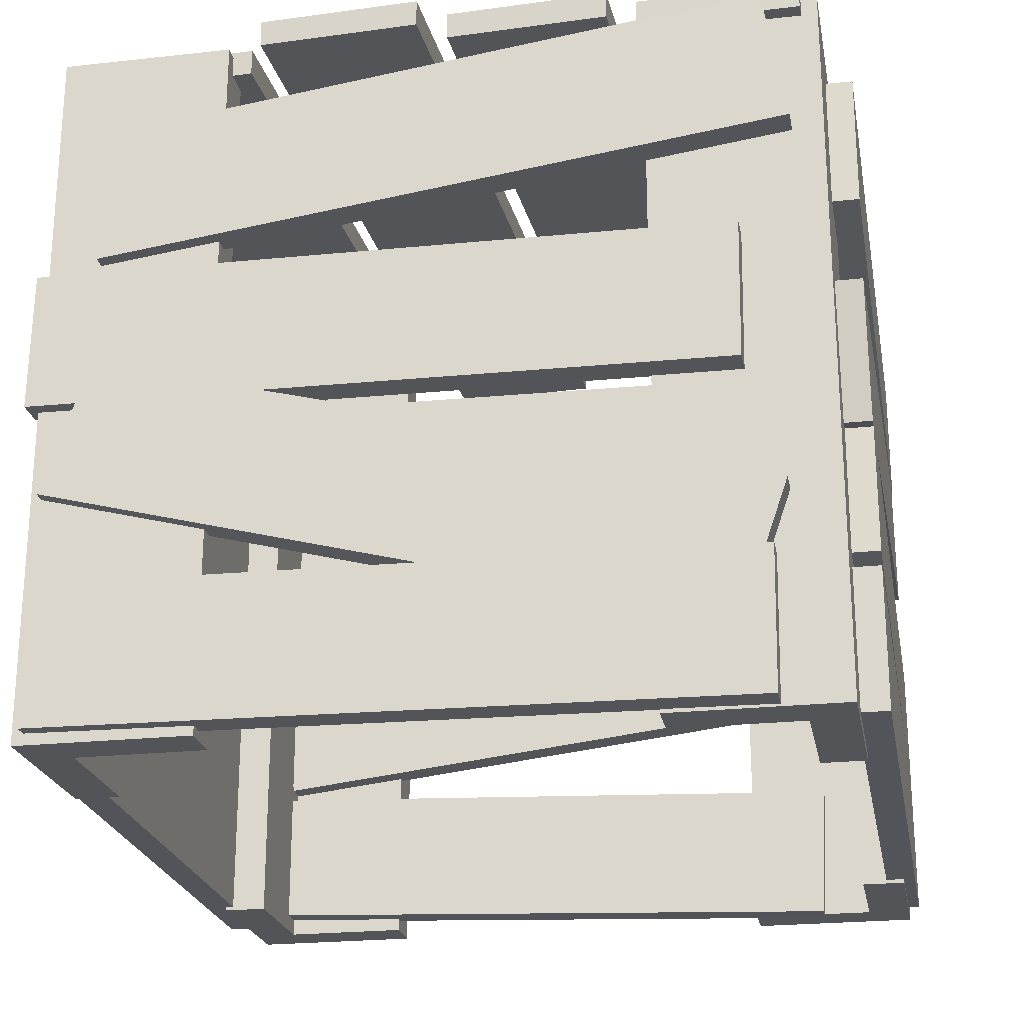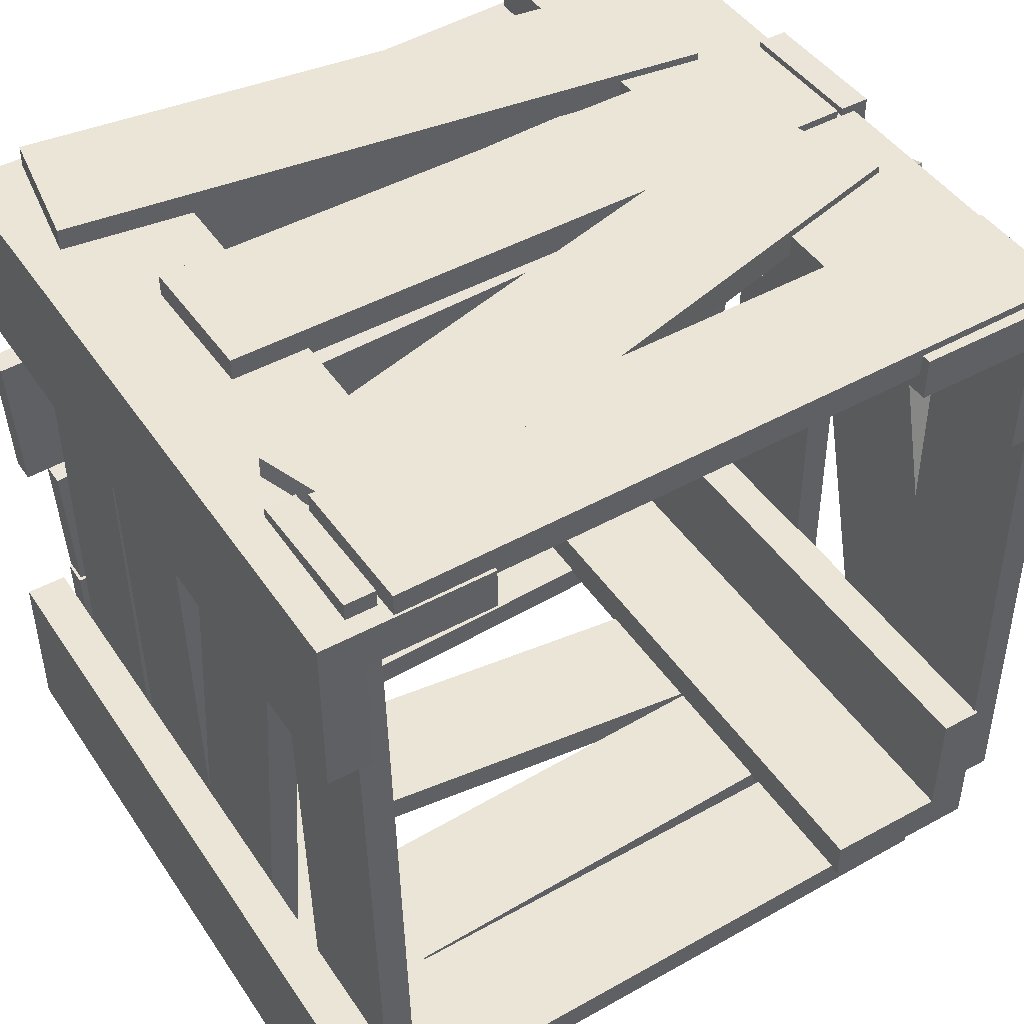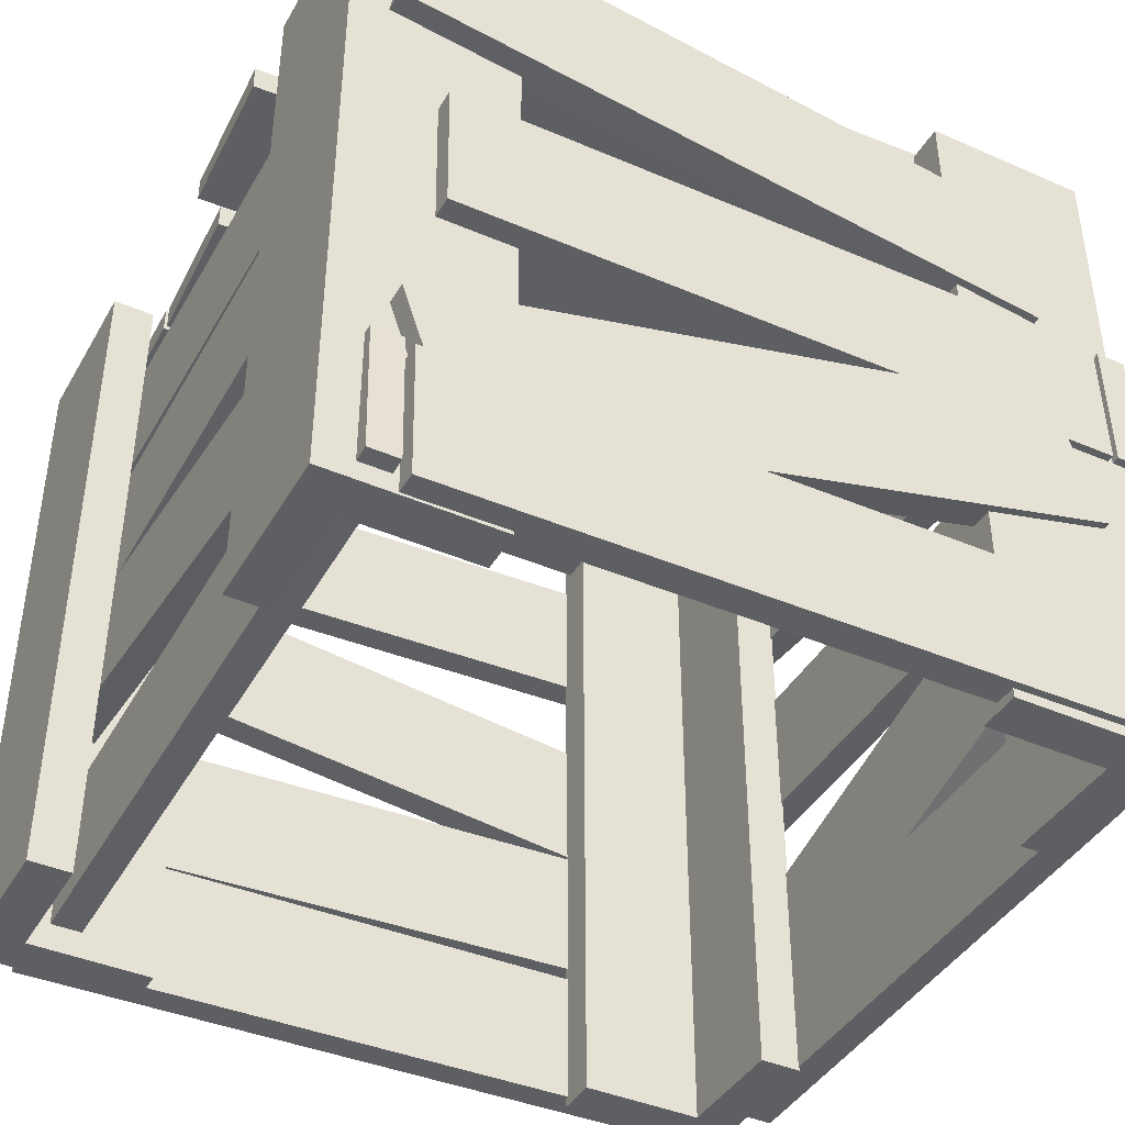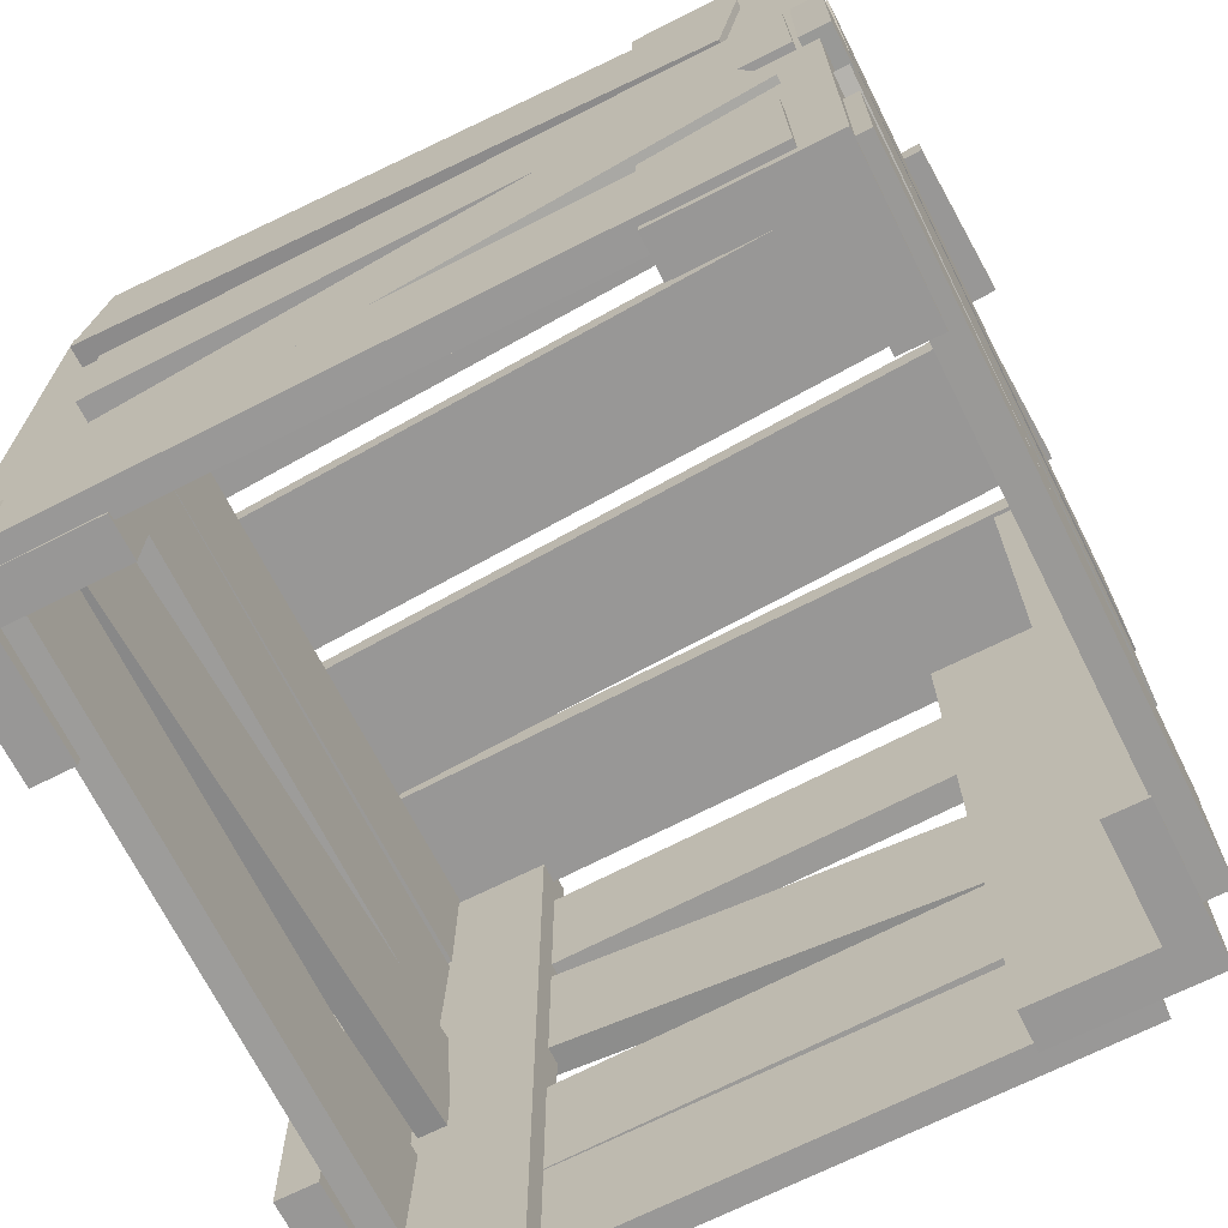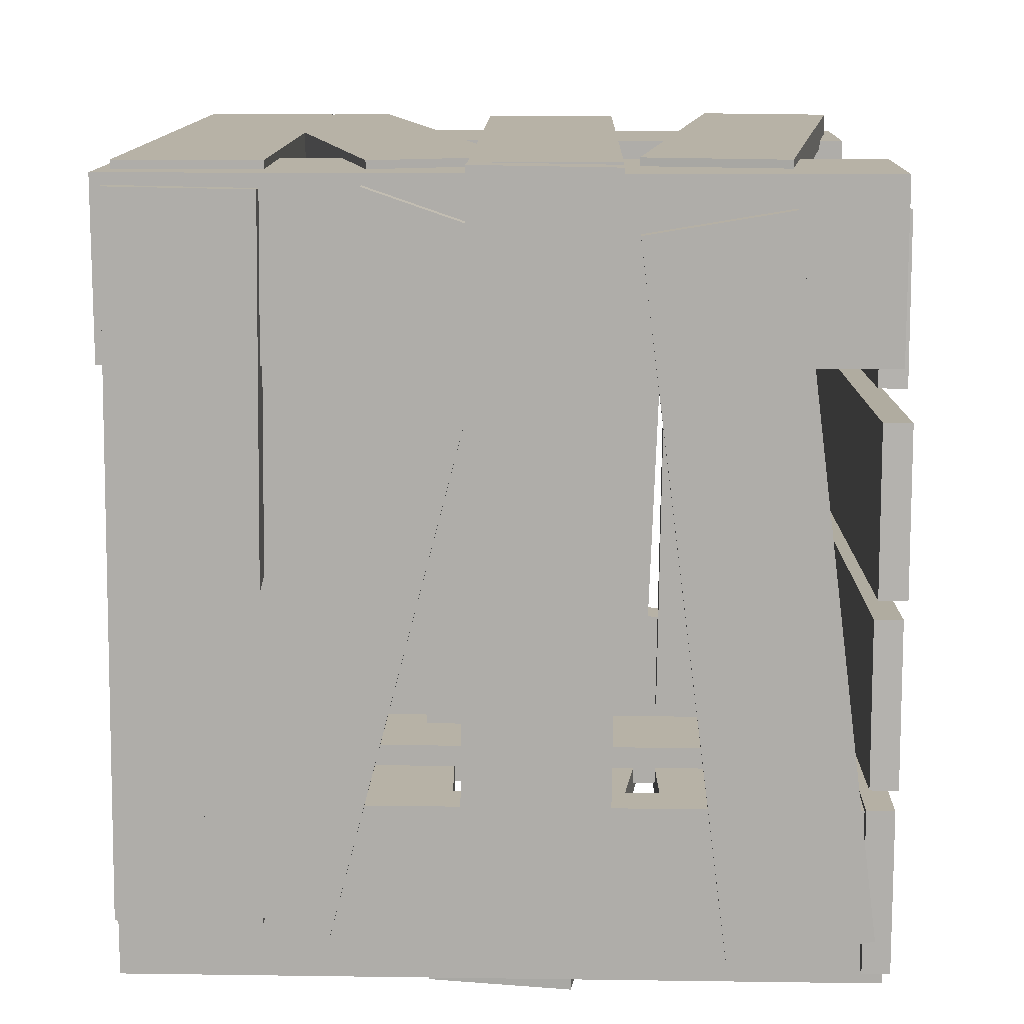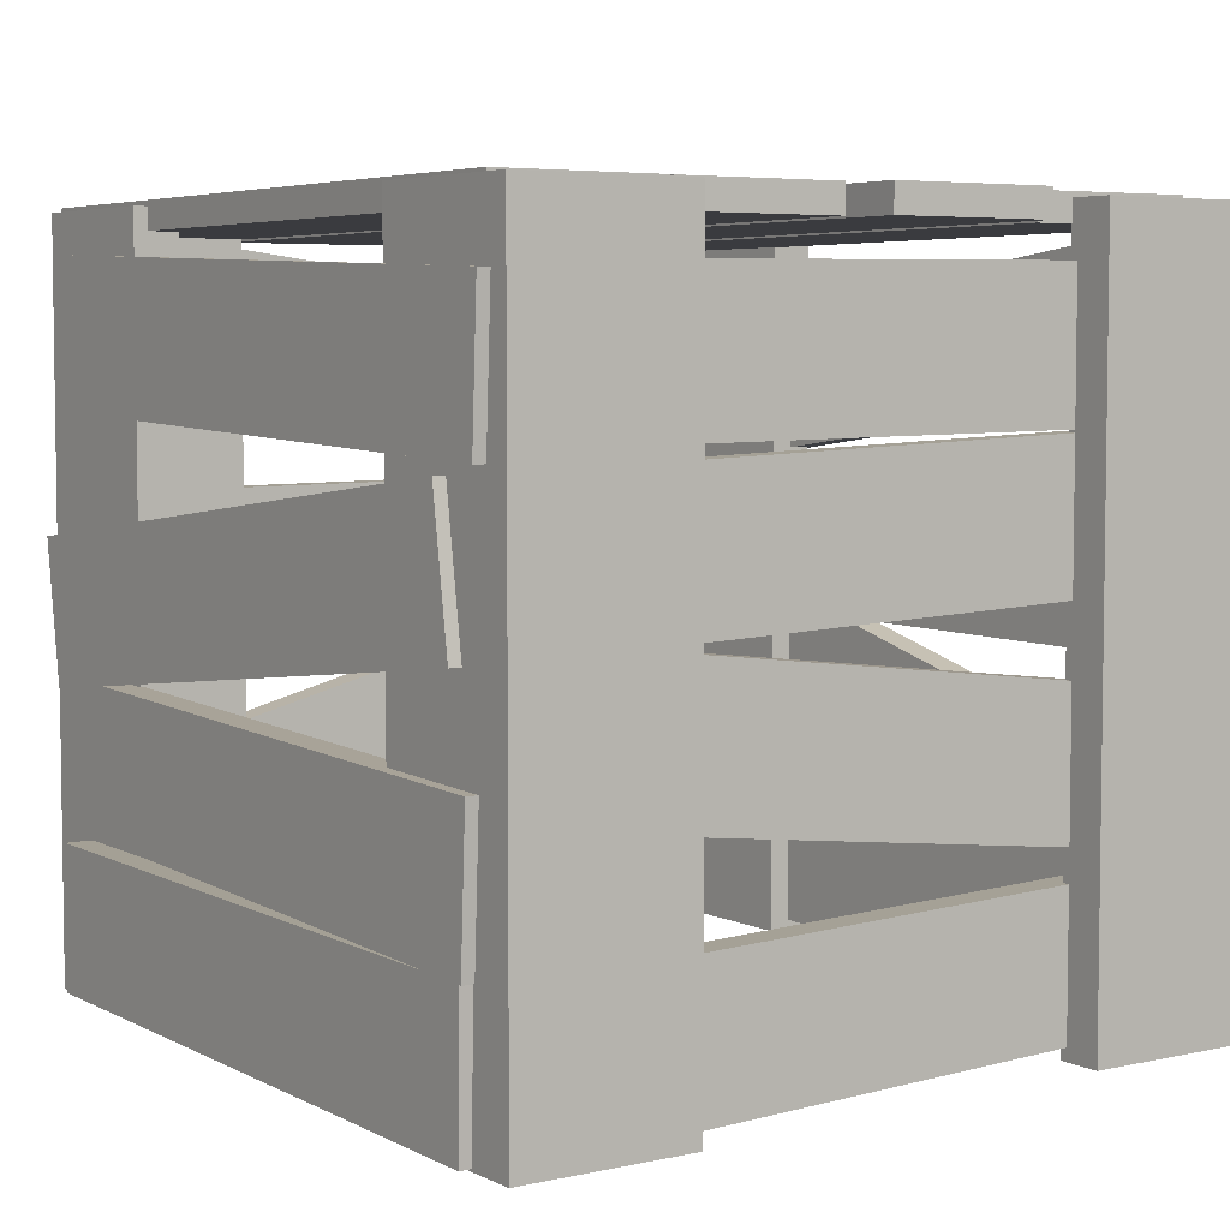
<metadata>
{"format":"obj","ext":"obj","renderer":"f3d","projection":"perspective","resolution":1024,"background":"white","views":[{"elev":-23.0,"azim":100.6,"up":"+Y"},{"elev":45.7,"azim":-32.0,"up":"+Z"},{"elev":-41.3,"azim":-27.9,"up":"+Y"},{"elev":-68.3,"azim":26.8,"up":"+Y"},{"elev":12.4,"azim":91.9,"up":"+Z"},{"elev":5.1,"azim":-124.6,"up":"+Y"}]}
</metadata>
<code>
v 0.9318 0.73 0.03235
v 0.9172 0.73 0.3743
v 0.9318 0.7876 0.03235
v 0.9172 0.7876 0.3743
v -0.8585 0.7876 -0.0442
v -0.8731 0.7876 0.2978
v -0.8585 0.73 -0.0442
v -0.8731 0.73 0.2978
v 0.8875 0.73 -0.3629
v 0.8729 0.73 -0.02088
v 0.8875 0.7876 -0.3629
v 0.8729 0.7876 -0.02088
v -0.7758 0.7876 -0.434
v -0.7905 0.7876 -0.09201
v -0.7758 0.73 -0.434
v -0.7905 0.73 -0.09201
v 0.8504 0.73 -0.762
v 0.8453 0.73 -0.4197
v 0.8504 0.7876 -0.762
v 0.8453 0.7876 -0.4197
v -0.7747 0.7876 -0.7861
v -0.7798 0.7876 -0.4439
v -0.7747 0.73 -0.7861
v -0.7798 0.73 -0.4439
v 0.8167 0.73 0.4236
v 0.8021 0.73 0.7656
v 0.8167 0.7876 0.4236
v 0.8021 0.7876 0.7656
v -0.7699 0.7876 0.3558
v -0.7846 0.7876 0.6977
v -0.7699 0.73 0.3558
v -0.7846 0.73 0.6977
v 0.8123 0.2709 0.7211
v 0.8123 0.5662 0.7708
v 0.8784 0.2709 0.7211
v 0.8784 0.5662 0.7708
v 0.8784 0.4566 -0.7315
v 0.8784 0.7518 -0.6819
v 0.8123 0.4566 -0.7315
v 0.8123 0.7518 -0.6819
v 0.8123 -0.7509 0.8112
v 0.8123 -0.4525 0.8062
v 0.8784 -0.7509 0.8112
v 0.8784 -0.4525 0.8062
v 0.8784 -0.7699 -0.6568
v 0.8784 -0.4715 -0.6619
v 0.8123 -0.7699 -0.6568
v 0.8123 -0.4715 -0.6619
v 0.8123 -0.2567 0.8116
v 0.8123 0.02907 0.7132
v 0.8784 -0.2567 0.8116
v 0.8784 0.02907 0.7132
v 0.8784 -0.6246 -0.5946
v 0.8784 -0.3388 -0.693
v 0.8123 -0.6246 -0.5946
v 0.8123 -0.3388 -0.693
v 0.8123 -0.05932 0.8532
v 0.8123 0.239 0.8488
v 0.8784 -0.05932 0.8532
v 0.8784 0.239 0.8488
v 0.8784 -0.07582 -0.6148
v 0.8784 0.2226 -0.6192
v 0.8123 -0.07582 -0.6148
v 0.8123 0.2226 -0.6192
v 0.801 -0.05932 0.852
v 0.7966 0.239 0.852
v 0.801 -0.05932 0.7859
v 0.7966 0.239 0.7859
v -0.6671 -0.07582 0.7859
v -0.6715 0.2226 0.7859
v -0.6671 -0.07582 0.852
v -0.6715 0.2226 0.852
v 0.7594 -0.2567 0.852
v 0.661 0.02907 0.852
v 0.7594 -0.2567 0.7859
v 0.661 0.02907 0.7859
v -0.6468 -0.6246 0.7859
v -0.7452 -0.3388 0.7859
v -0.6468 -0.6246 0.852
v -0.7452 -0.3388 0.852
v 0.759 -0.7509 0.852
v 0.7539 -0.4525 0.852
v 0.759 -0.7509 0.7859
v 0.7539 -0.4525 0.7859
v -0.709 -0.7699 0.7859
v -0.7141 -0.4715 0.7859
v -0.709 -0.7699 0.852
v -0.7141 -0.4715 0.852
v 0.6689 0.2709 0.852
v 0.7186 0.5662 0.852
v 0.6689 0.2709 0.7859
v 0.7186 0.5662 0.7859
v -0.7838 0.4566 0.7859
v -0.7341 0.7518 0.7859
v -0.7838 0.4566 0.852
v -0.7341 0.7518 0.852
v -0.7718 -0.7751 0.7086
v -0.7718 0.7763 0.7086
v -0.7718 -0.7751 0.8028
v -0.7718 0.7763 0.8028
v -0.498 -0.7751 0.8028
v -0.498 0.7763 0.8028
v -0.498 -0.7751 0.7086
v -0.498 0.7763 0.7086
v -0.8669 -0.7751 0.7086
v -0.8669 0.7763 0.7086
v -0.8669 -0.7751 0.8028
v -0.8669 0.7763 0.8028
v -0.7718 -0.7751 0.4364
v -0.7718 0.7763 0.4364
v -0.8669 -0.7751 0.4364
v -0.8669 0.7763 0.4364
v 0.7526 -0.7751 0.7398
v 0.7526 0.7763 0.7398
v 0.8468 -0.7751 0.7398
v 0.8468 0.7763 0.7398
v 0.8468 -0.7751 0.466
v 0.8468 0.7763 0.466
v 0.7526 -0.7751 0.466
v 0.7526 0.7763 0.466
v 0.7526 -0.7751 0.8349
v 0.7526 0.7763 0.8349
v 0.8468 -0.7751 0.8349
v 0.8468 0.7763 0.8349
v 0.4803 -0.7751 0.7398
v 0.4803 0.7763 0.7398
v 0.4803 -0.7751 0.8349
v 0.4803 0.7763 0.8349
v -0.8035 -0.7751 -0.7337
v -0.8035 0.7763 -0.7337
v -0.8977 -0.7751 -0.7337
v -0.8977 0.7763 -0.7337
v -0.8977 -0.7751 -0.4599
v -0.8977 0.7763 -0.4599
v -0.8035 -0.7751 -0.4599
v -0.8035 0.7763 -0.4599
v -0.8035 -0.7751 -0.8289
v -0.8035 0.7763 -0.8289
v -0.8977 -0.7751 -0.8289
v -0.8977 0.7763 -0.8289
v -0.5313 -0.7751 -0.7337
v -0.5313 0.7763 -0.7337
v -0.5313 -0.7751 -0.8289
v -0.5313 0.7763 -0.8289
v -0.7878 0.05058 -0.7037
v -0.7878 -0.2452 -0.7487
v -0.7218 0.05058 -0.7037
v -0.7218 -0.2452 -0.7487
v -0.7218 -0.1176 0.7518
v -0.7218 -0.4134 0.7068
v -0.7878 -0.1176 0.7518
v -0.7878 -0.4134 0.7068
v -0.7878 0.3197 -0.6815
v -0.7878 0.02157 -0.6669
v -0.7218 0.3197 -0.6815
v -0.7218 0.02157 -0.6669
v -0.7218 0.3744 0.7854
v -0.7218 0.07625 0.8
v -0.7878 0.3744 0.7854
v -0.7878 0.07625 0.8
v -0.7878 0.6511 -0.6927
v -0.7878 0.3527 -0.6876
v -0.7218 0.6511 -0.6927
v -0.7218 0.3527 -0.6876
v -0.7218 0.6701 0.7754
v -0.7218 0.3717 0.7805
v -0.7878 0.6701 0.7754
v -0.7878 0.3717 0.7805
v -0.7878 -0.4895 -0.6418
v -0.7878 -0.7876 -0.6272
v -0.7218 -0.4895 -0.6418
v -0.7218 -0.7876 -0.6272
v -0.7218 -0.4348 0.8251
v -0.7218 -0.7329 0.8397
v -0.7878 -0.4348 0.8251
v -0.7878 -0.7329 0.8397
v 0.6272 0.3897 -0.788
v 0.6126 0.6878 -0.788
v 0.6272 0.3897 -0.8541
v 0.6126 0.6878 -0.8541
v -0.8396 0.335 -0.8541
v -0.8542 0.6331 -0.8541
v -0.8396 0.335 -0.788
v -0.8542 0.6331 -0.788
v 0.6781 -0.7509 -0.788
v 0.673 -0.4525 -0.788
v 0.6781 -0.7509 -0.8541
v 0.673 -0.4525 -0.8541
v -0.7899 -0.7699 -0.8541
v -0.795 -0.4715 -0.8541
v -0.7899 -0.7699 -0.788
v -0.795 -0.4715 -0.788
v 0.6669 -0.4195 -0.788
v 0.6523 -0.1214 -0.788
v 0.6669 -0.4195 -0.8541
v 0.6523 -0.1214 -0.8541
v -0.7999 -0.4742 -0.8541
v -0.8146 -0.1761 -0.8541
v -0.7999 -0.4742 -0.788
v -0.8146 -0.1761 -0.788
v 0.6891 -0.1504 -0.788
v 0.7341 0.1454 -0.788
v 0.6891 -0.1504 -0.8541
v 0.7341 0.1454 -0.8541
v -0.7663 0.01782 -0.8541
v -0.7214 0.3136 -0.8541
v -0.7663 0.01782 -0.788
v -0.7214 0.3136 -0.788
v 0.7208 -0.7751 -0.7025
v 0.7208 0.7763 -0.7025
v 0.7208 -0.7751 -0.7967
v 0.7208 0.7763 -0.7967
v 0.447 -0.7751 -0.7967
v 0.447 0.7763 -0.7967
v 0.447 -0.7751 -0.7025
v 0.447 0.7763 -0.7025
v 0.816 -0.7751 -0.7025
v 0.816 0.7763 -0.7025
v 0.816 -0.7751 -0.7967
v 0.816 0.7763 -0.7967
v 0.7208 -0.7751 -0.4303
v 0.7208 0.7763 -0.4303
v 0.816 -0.7751 -0.4303
v 0.816 0.7763 -0.4303
f 3 4 2 1
f 5 6 4 3
f 7 8 6 5
f 1 2 8 7
f 4 6 8 2
f 5 3 1 7
f 11 12 10 9
f 13 14 12 11
f 15 16 14 13
f 9 10 16 15
f 12 14 16 10
f 13 11 9 15
f 19 20 18 17
f 21 22 20 19
f 23 24 22 21
f 17 18 24 23
f 20 22 24 18
f 21 19 17 23
f 27 28 26 25
f 29 30 28 27
f 31 32 30 29
f 25 26 32 31
f 28 30 32 26
f 29 27 25 31
f 35 36 34 33
f 37 38 36 35
f 39 40 38 37
f 33 34 40 39
f 36 38 40 34
f 37 35 33 39
f 43 44 42 41
f 45 46 44 43
f 47 48 46 45
f 41 42 48 47
f 44 46 48 42
f 45 43 41 47
f 51 52 50 49
f 53 54 52 51
f 55 56 54 53
f 49 50 56 55
f 52 54 56 50
f 53 51 49 55
f 59 60 58 57
f 61 62 60 59
f 63 64 62 61
f 57 58 64 63
f 60 62 64 58
f 61 59 57 63
f 67 68 66 65
f 69 70 68 67
f 71 72 70 69
f 65 66 72 71
f 68 70 72 66
f 69 67 65 71
f 75 76 74 73
f 77 78 76 75
f 79 80 78 77
f 73 74 80 79
f 76 78 80 74
f 77 75 73 79
f 83 84 82 81
f 85 86 84 83
f 87 88 86 85
f 81 82 88 87
f 84 86 88 82
f 85 83 81 87
f 91 92 90 89
f 93 94 92 91
f 95 96 94 93
f 89 90 96 95
f 92 94 96 90
f 93 91 89 95
f 107 108 106 105
f 101 102 100 99
f 103 104 102 101
f 97 98 104 103
f 100 102 104 98
f 101 99 97 103
f 99 107 105 97
f 100 108 107 99
f 98 106 108 100
f 109 111 112 110
f 97 109 110 98
f 105 111 109 97
f 106 112 111 105
f 98 110 112 106
f 123 124 122 121
f 117 118 116 115
f 119 120 118 117
f 113 114 120 119
f 116 118 120 114
f 117 115 113 119
f 115 123 121 113
f 116 124 123 115
f 114 122 124 116
f 125 127 128 126
f 113 125 126 114
f 121 127 125 113
f 122 128 127 121
f 114 126 128 122
f 139 140 138 137
f 133 134 132 131
f 135 136 134 133
f 129 130 136 135
f 132 134 136 130
f 133 131 129 135
f 131 139 137 129
f 132 140 139 131
f 130 138 140 132
f 141 143 144 142
f 129 141 142 130
f 137 143 141 129
f 138 144 143 137
f 130 142 144 138
f 147 148 146 145
f 149 150 148 147
f 151 152 150 149
f 145 146 152 151
f 148 150 152 146
f 149 147 145 151
f 155 156 154 153
f 157 158 156 155
f 159 160 158 157
f 153 154 160 159
f 156 158 160 154
f 157 155 153 159
f 163 164 162 161
f 165 166 164 163
f 167 168 166 165
f 161 162 168 167
f 164 166 168 162
f 165 163 161 167
f 171 172 170 169
f 173 174 172 171
f 175 176 174 173
f 169 170 176 175
f 172 174 176 170
f 173 171 169 175
f 179 180 178 177
f 181 182 180 179
f 183 184 182 181
f 177 178 184 183
f 180 182 184 178
f 181 179 177 183
f 187 188 186 185
f 189 190 188 187
f 191 192 190 189
f 185 186 192 191
f 188 190 192 186
f 189 187 185 191
f 195 196 194 193
f 197 198 196 195
f 199 200 198 197
f 193 194 200 199
f 196 198 200 194
f 197 195 193 199
f 203 204 202 201
f 205 206 204 203
f 207 208 206 205
f 201 202 208 207
f 204 206 208 202
f 205 203 201 207
f 219 220 218 217
f 213 214 212 211
f 215 216 214 213
f 209 210 216 215
f 212 214 216 210
f 213 211 209 215
f 211 219 217 209
f 212 220 219 211
f 210 218 220 212
f 221 223 224 222
f 209 221 222 210
f 217 223 221 209
f 218 224 223 217
f 210 222 224 218

</code>
